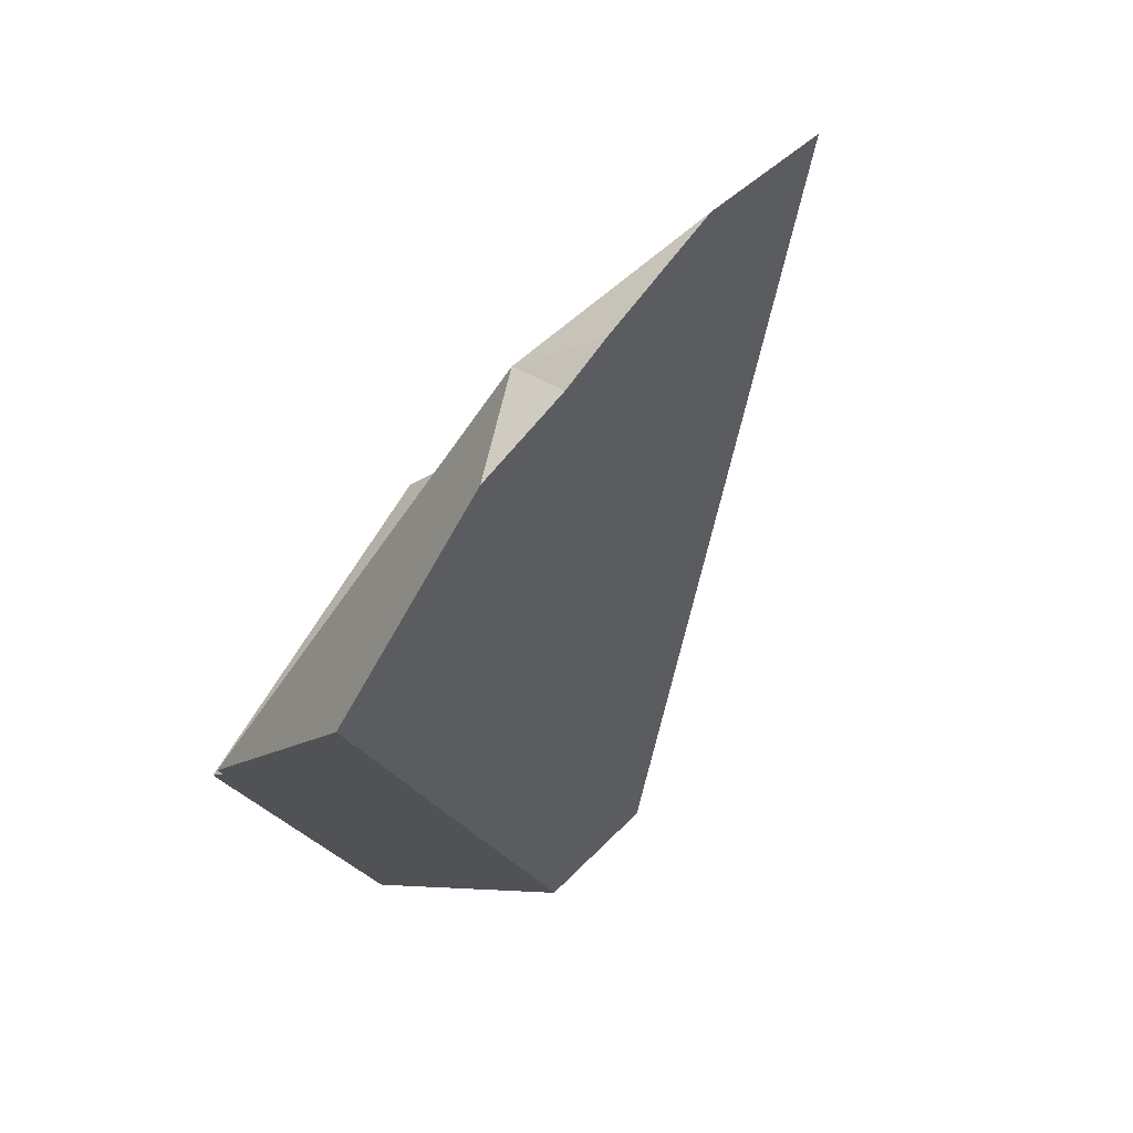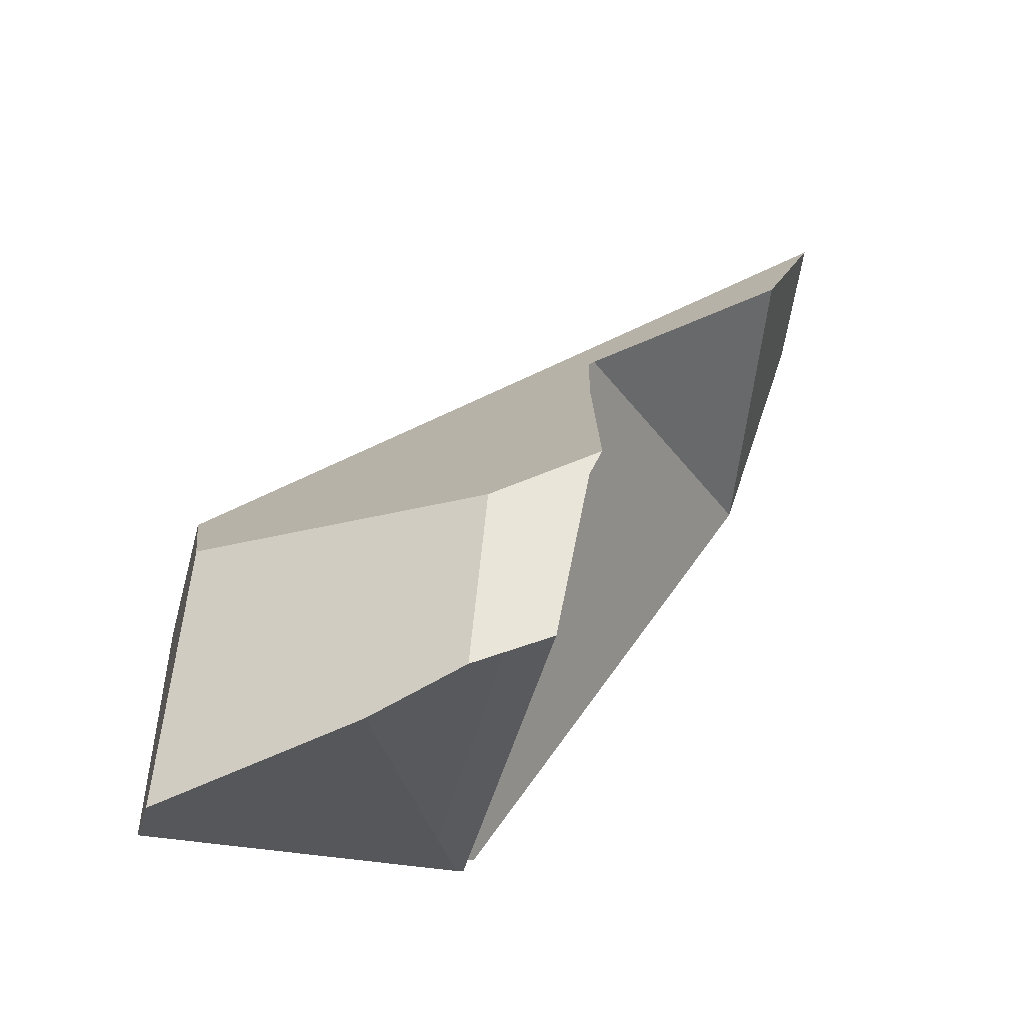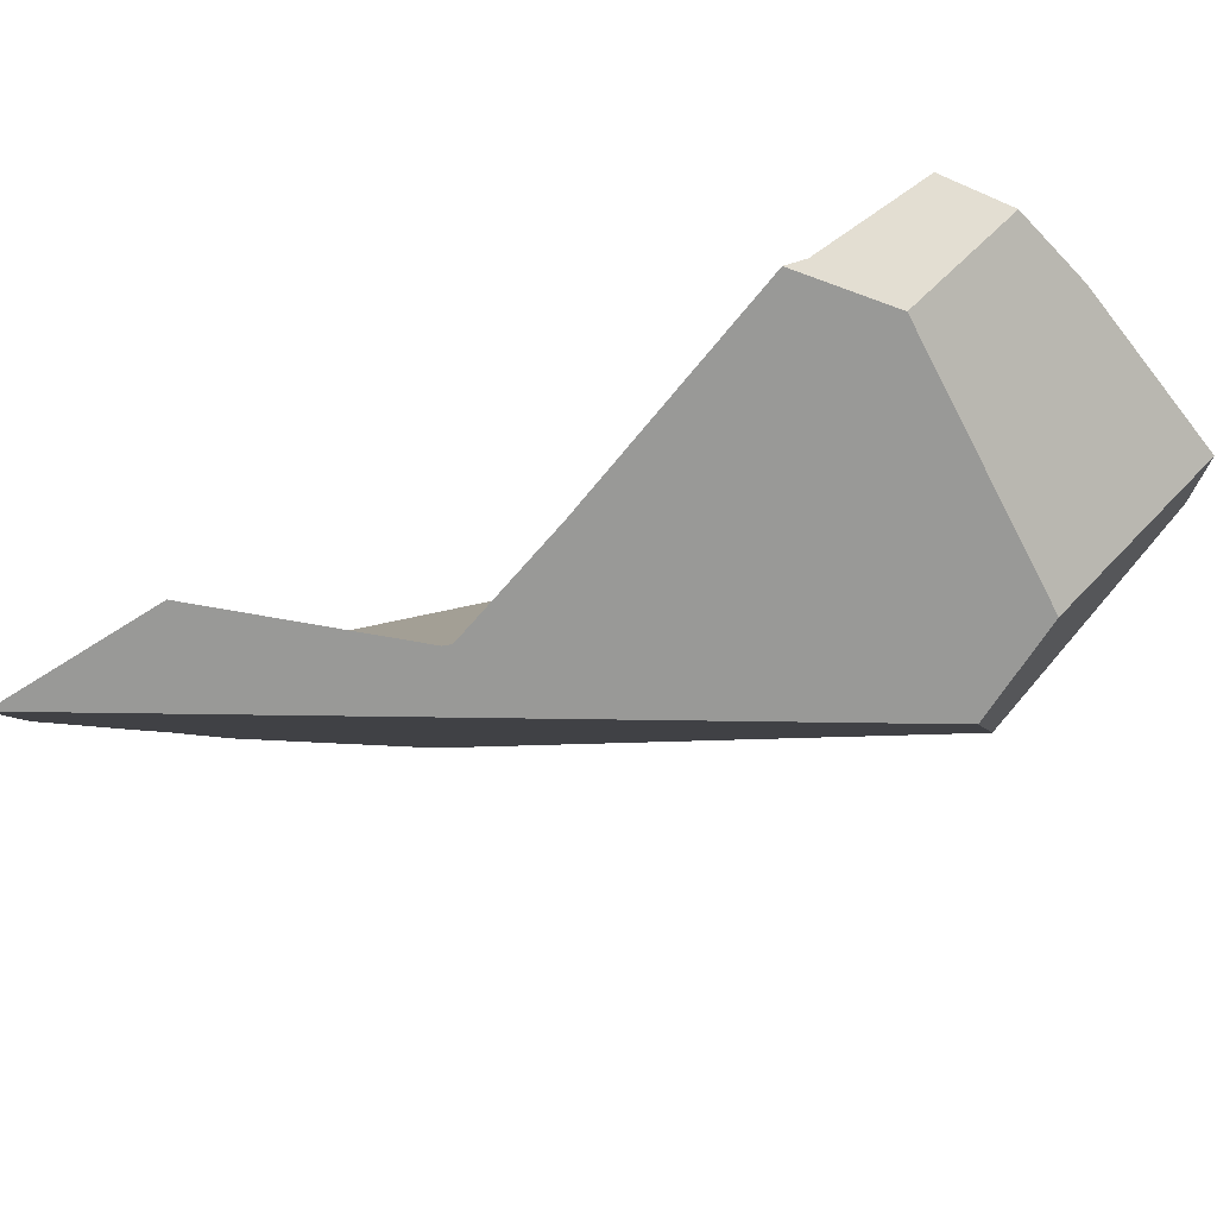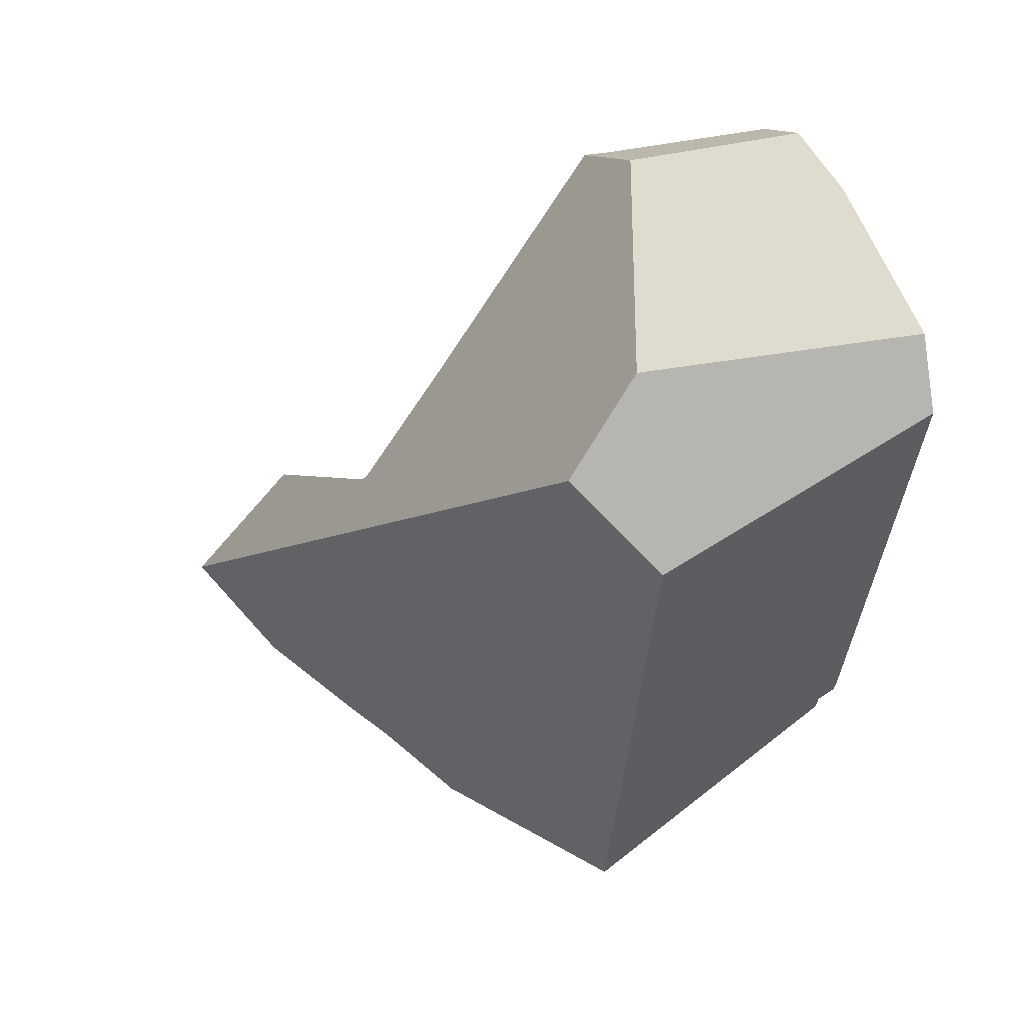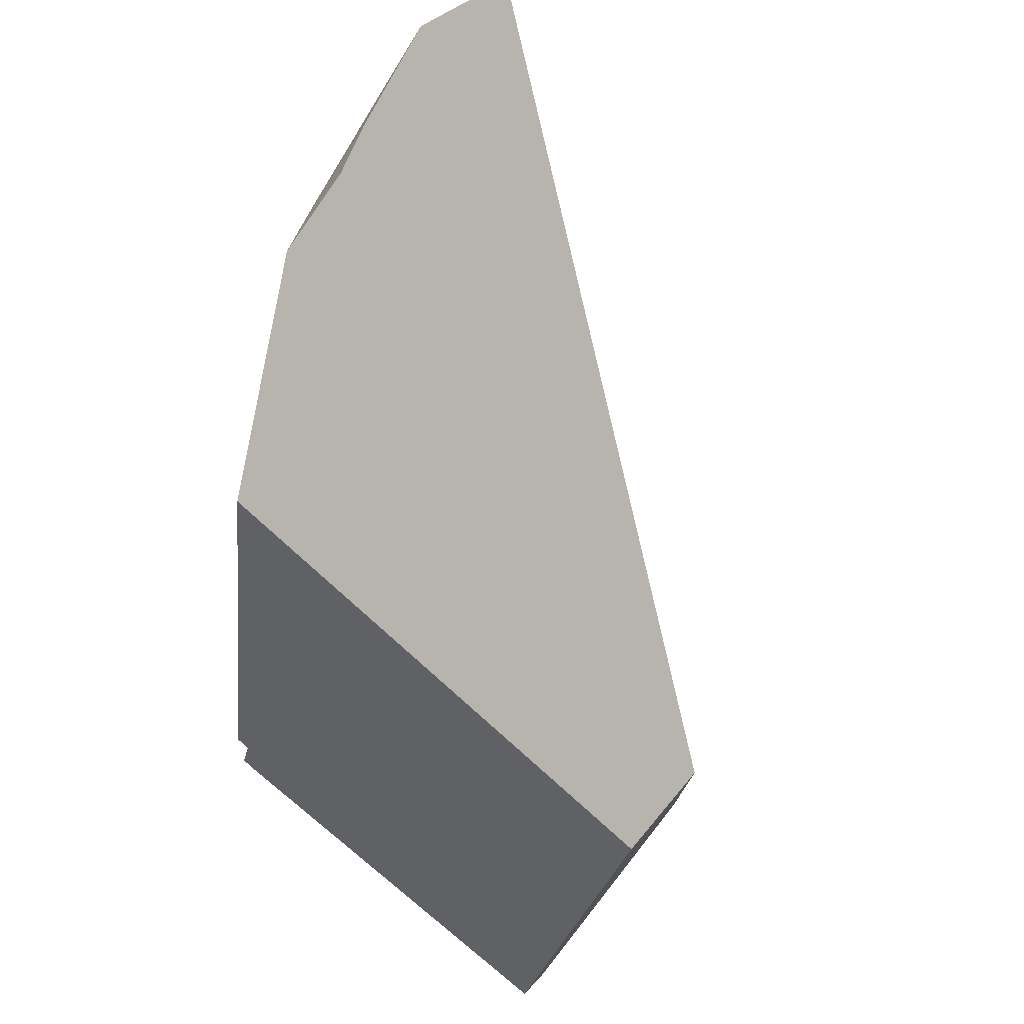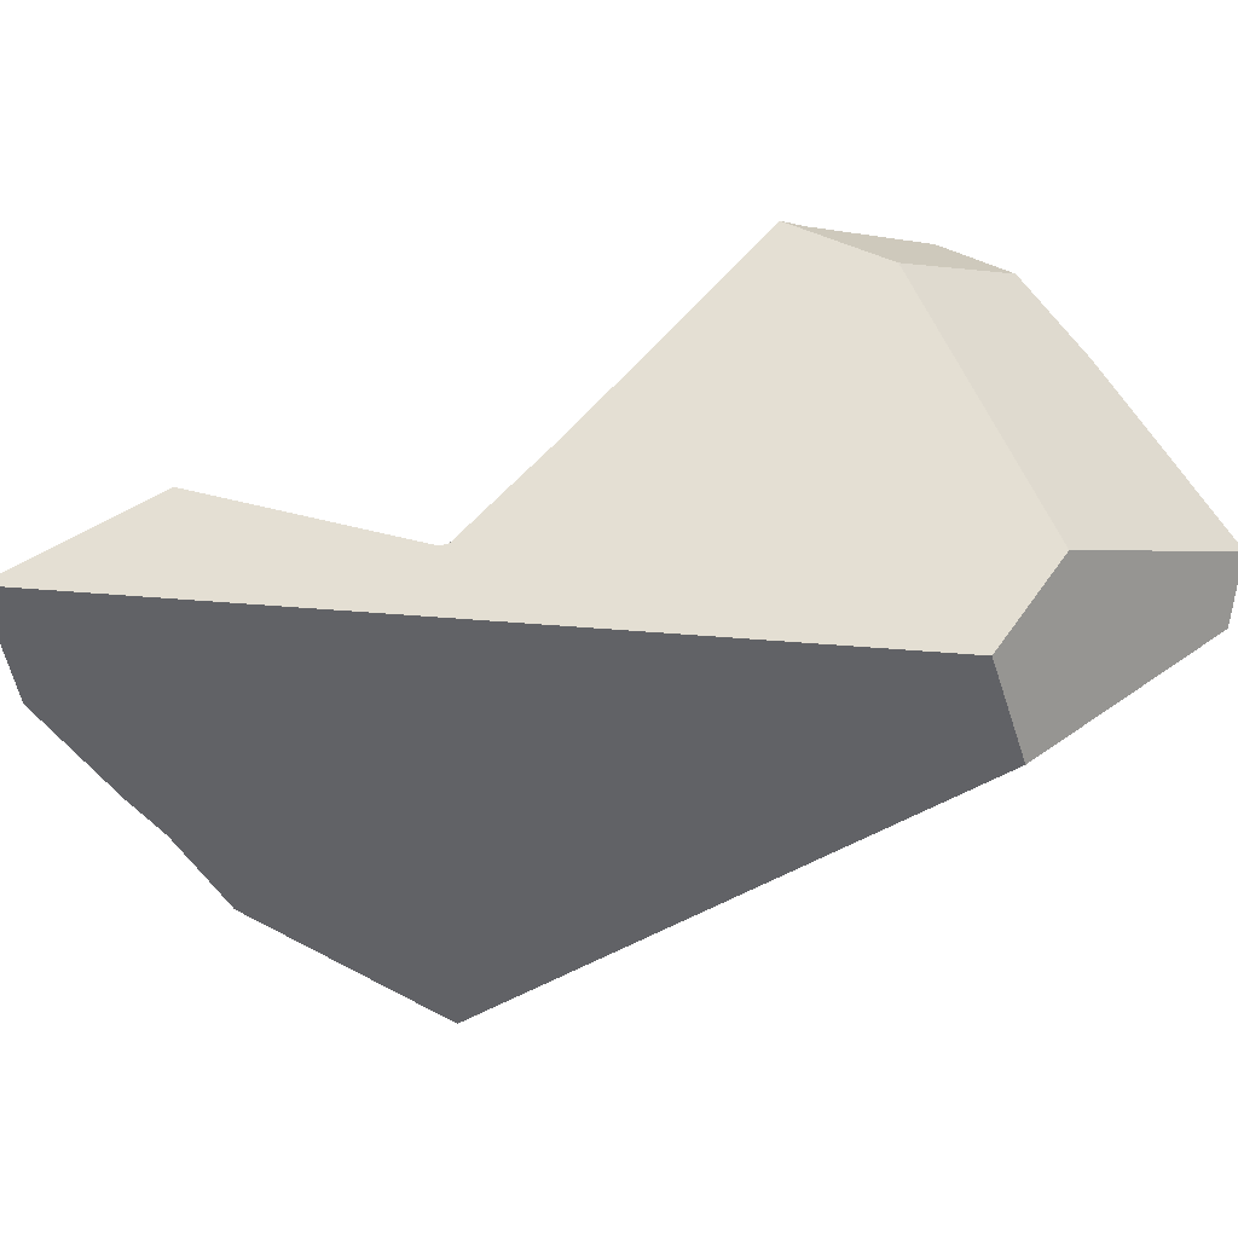
<metadata>
{"format":"obj","ext":"obj","renderer":"f3d","projection":"perspective","resolution":1024,"background":"white","views":[{"elev":-42.2,"azim":-66.7,"up":"+Y"},{"elev":-20.8,"azim":149.1,"up":"+Z"},{"elev":40.1,"azim":28.8,"up":"+Y"},{"elev":-12.4,"azim":92.1,"up":"+Y"},{"elev":-74.8,"azim":-43.9,"up":"+Y"},{"elev":-5.6,"azim":35.5,"up":"+Y"}]}
</metadata>
<code>
v -1.396 -1.096 -0.6932
v -1.406 -1.107 -0.6421
v -1.418 -1.063 -0.5869
v -1.396 -1.096 -0.6932
v -1.398 -1.125 -0.6659
v -1.406 -1.107 -0.6421
v -1.398 -1.125 -0.6659
v -1.396 -1.096 -0.6932
v -1.392 -1.161 -0.7089
v -1.325 -1.219 -0.8087
v -1.398 -1.125 -0.6659
v -1.392 -1.161 -0.7089
v -1.263 -1.194 -0.8148
v -1.406 -1.107 -0.6421
v -1.053 -1.11 -0.8351
v -1.418 -1.063 -0.5869
v -1.165 -1.032 -0.6891
v -1.4 -1.011 -0.5395
v -1.375 -0.992 -0.5643
v -1.418 -1.063 -0.5869
v -1.4 -1.011 -0.5395
v -1.396 -1.096 -0.6932
v -1.336 -0.9629 -0.6021
v -1.396 -1.096 -0.6932
v -1.336 -0.9629 -0.6021
v -1.226 -0.9924 -0.6639
v -1.226 -0.9924 -0.6639
v -1.219 -1.128 -0.9344
v -1.396 -1.096 -0.6932
v -1.222 -0.9918 -0.6669
v -1.219 -1.128 -0.9344
v -1.222 -0.9918 -0.6669
v -1.215 -1.123 -0.943
v -1.219 -1.128 -0.9344
v -1.215 -1.123 -0.943
v -1.209 -1.12 -0.944
v -0.9682 -1.022 -0.9725
v -1.209 -1.12 -0.944
v -0.9567 -0.9851 -0.9682
v -0.9682 -1.022 -0.9725
v -1.024 -0.8844 -0.9374
v -0.9564 -0.9841 -0.9681
v -1.024 -0.8844 -0.9374
v -0.9601 -0.9859 -0.9472
v -0.9564 -0.9841 -0.9681
v -1.039 -0.901 -0.826
v -0.9785 -0.9943 -0.8436
v -0.9815 -0.9957 -0.8265
v -0.9815 -0.9957 -0.8265
v -1.039 -0.901 -0.826
v -0.9828 -0.9988 -0.8244
v -0.9815 -0.9957 -0.8265
v -0.9828 -0.9988 -0.8244
v -0.9785 -0.9943 -0.8436
v -1.005 -1.054 -0.799
v -1.011 -1.092 -0.8426
v -1.012 -1.094 -0.8391
v -1.005 -1.054 -0.799
v -1.012 -1.094 -0.8391
v -1.004 -1.046 -0.7914
v -1.004 -1.046 -0.7914
v -1.088 -0.8415 -0.8172
v -1.165 -1.032 -0.6891
v -1.071 -0.8491 -0.8257
v -1.088 -0.8415 -0.8172
v -1.071 -0.8491 -0.8257
v -1.067 -0.847 -0.8483
v -1.116 -0.8275 -0.8132
v -1.117 -0.8286 -0.8028
v -1.122 -0.8262 -0.8002
v -1.116 -0.8275 -0.8132
v -1.186 -0.9357 -0.7132
v -1.122 -0.8262 -0.8002
v -1.186 -0.9357 -0.7132
v -1.116 -0.8275 -0.8132
v -1.222 -0.9917 -0.667
v -1.186 -0.9357 -0.7132
v -1.222 -0.9917 -0.667
v -1.117 -0.8286 -0.8028
v -1.122 -0.8262 -0.8002
v -1.222 -0.9918 -0.6669
v -1.226 -0.9924 -0.6639
v -1.4 -1.011 -0.5395
v -1.375 -0.992 -0.5643
v -1.336 -0.9629 -0.6021
v -1.093 -0.8231 -0.9017
v -1.093 -0.8231 -0.9017
v -1.209 -1.12 -0.944
v -1.215 -1.123 -0.943
v -1.092 -0.8235 -0.902
v -1.055 -0.8405 -0.9171
v -1.024 -0.8844 -0.9374
v -1.063 -0.8446 -0.8735
v -1.055 -0.8405 -0.9171
v -1.067 -0.847 -0.8483
v -1.071 -0.8491 -0.8257
v -1.063 -0.8446 -0.8735
v -1.092 -0.8235 -0.902
v -1.093 -0.8231 -0.9017
v -1.055 -0.8405 -0.9171
v -1.004 -1.046 -0.7914
v -1.053 -1.11 -0.8351
v -1.011 -1.092 -0.8426
v -1.012 -1.094 -0.8391
v -0.9871 -1.053 -0.915
v -0.9859 -1.051 -0.9188
v -0.9685 -1.022 -0.9717
v -0.9601 -0.9859 -0.9472
v -0.9859 -1.051 -0.9188
v -0.9685 -1.022 -0.9717
v -0.9871 -1.053 -0.915
v -0.9567 -0.9851 -0.9682
v -0.9564 -0.9841 -0.9681
v -0.9682 -1.022 -0.9725
v -1.263 -1.194 -0.8148
v -1.325 -1.219 -0.8087
v -1.227 -1.131 -0.9331
v -1.328 -1.22 -0.8085
v -1.328 -1.22 -0.8085
v -1.396 -1.096 -0.6932
v -1.227 -1.131 -0.9331
v -1.392 -1.161 -0.7089
v -1.328 -1.22 -0.8085
v -1.227 -1.131 -0.9331
f 1 2 3
f 4 5 6
f 7 8 9
f 10 11 12
f 11 10 13
f 14 11 13
f 14 13 15
f 16 14 15
f 17 16 15
f 18 16 17
f 19 20 21
f 19 22 20
f 23 22 19
f 24 25 26
f 27 28 29
f 30 28 27
f 31 32 33
f 34 35 36
f 36 37 34
f 38 39 40
f 41 39 38
f 41 42 39
f 43 44 45
f 46 44 43
f 46 47 44
f 46 48 47
f 49 50 51
f 52 53 54
f 54 53 55
f 55 56 54
f 55 57 56
f 58 17 59
f 60 17 58
f 61 62 63
f 51 62 61
f 51 50 62
f 62 50 64
f 65 66 67
f 65 67 68
f 68 69 65
f 68 70 69
f 71 72 73
f 74 75 76
f 63 77 78
f 63 62 77
f 62 79 77
f 79 80 77
f 63 78 81
f 63 81 82
f 63 82 83
f 82 84 83
f 82 85 84
f 33 32 76
f 76 75 33
f 86 33 75
f 87 88 89
f 90 88 87
f 91 88 90
f 92 88 91
f 93 43 94
f 46 43 93
f 95 46 93
f 95 96 46
f 68 67 97
f 68 97 98
f 68 98 99
f 98 97 100
f 53 101 55
f 59 17 15
f 102 103 104
f 102 105 103
f 102 106 105
f 106 102 107
f 108 109 110
f 54 109 108
f 54 111 109
f 54 56 111
f 112 108 110
f 113 108 112
f 114 112 110
f 34 37 107
f 107 102 34
f 115 34 102
f 34 115 116
f 116 117 34
f 118 117 116
f 119 120 121
f 122 120 119
f 12 123 10
f 124 29 28

</code>
